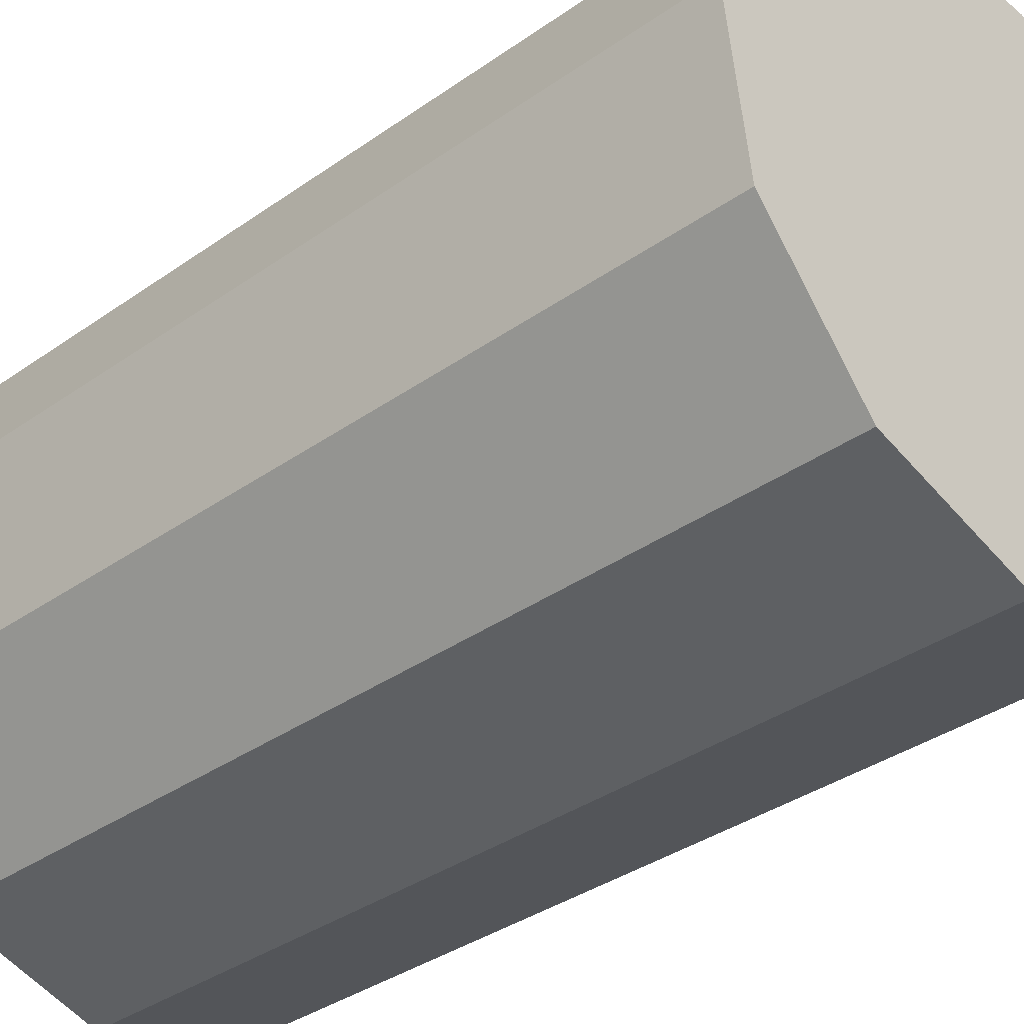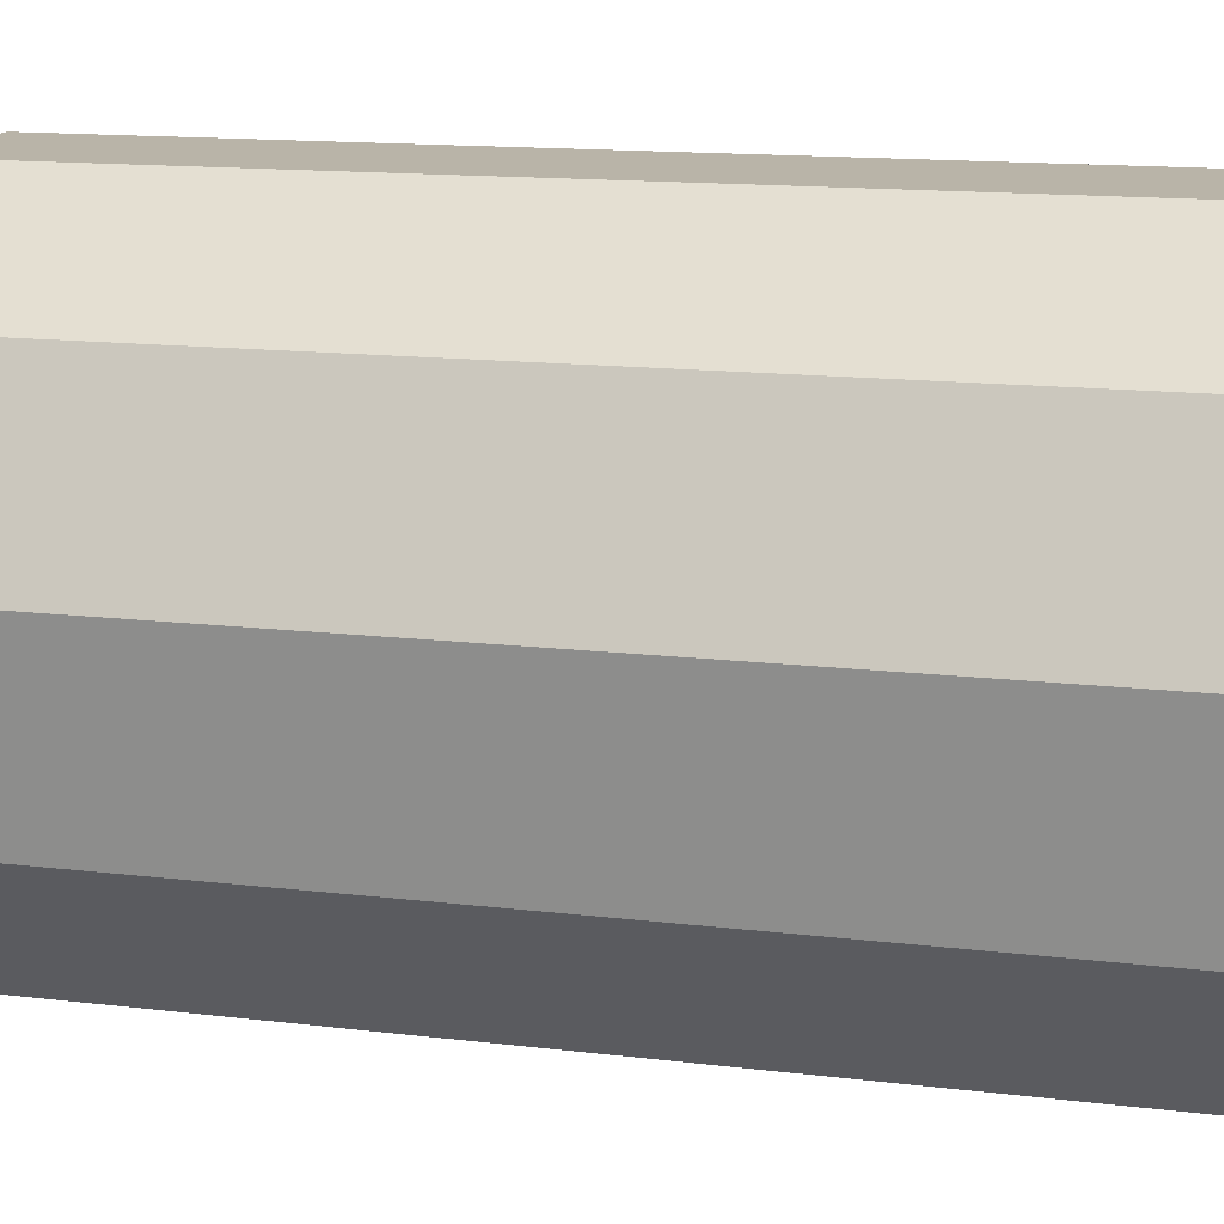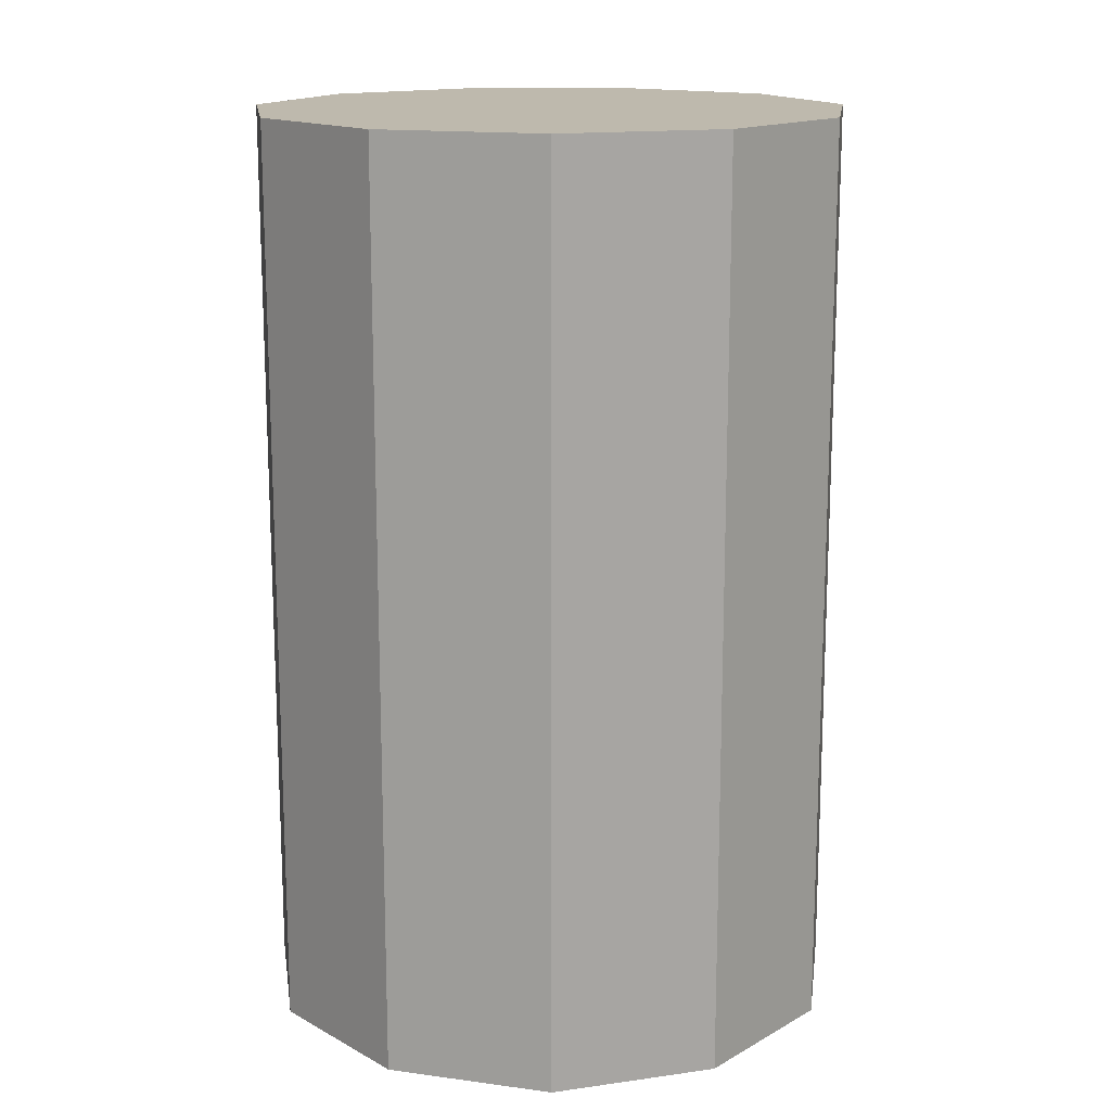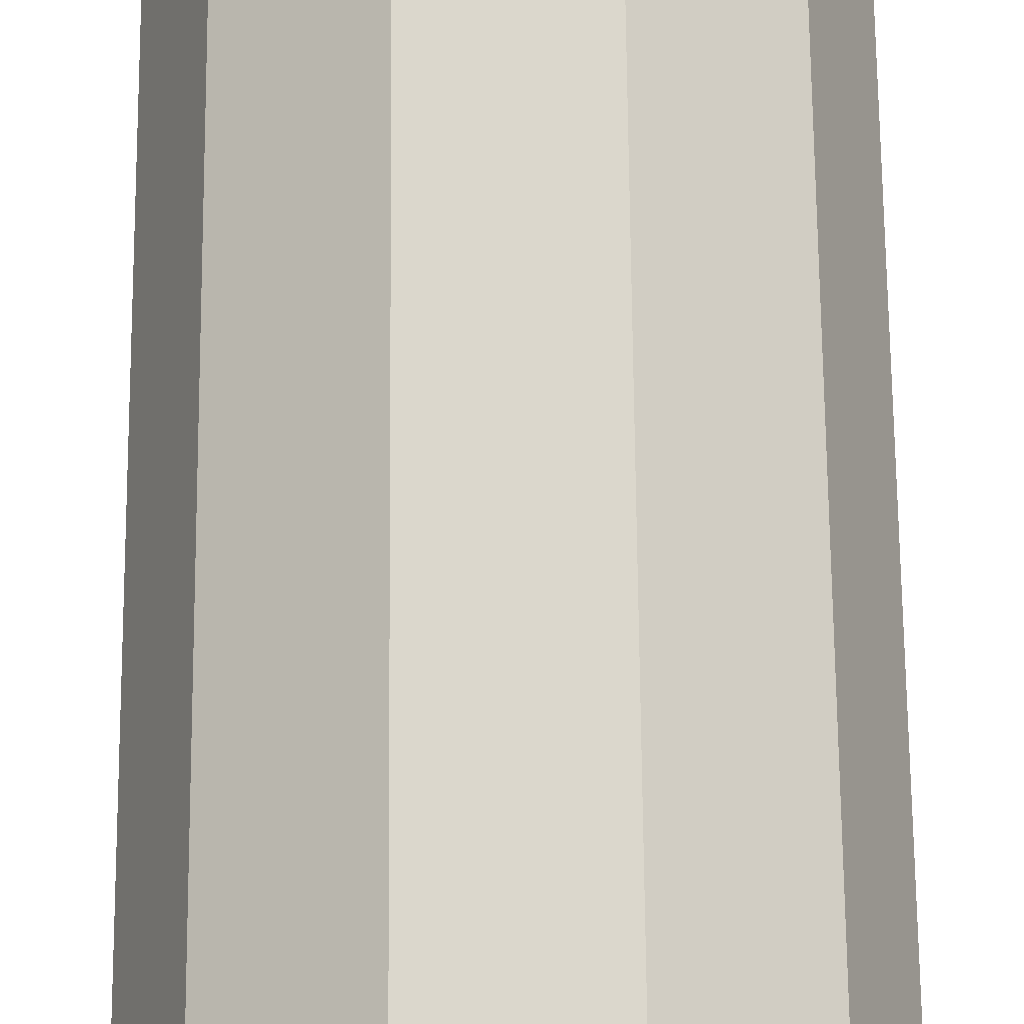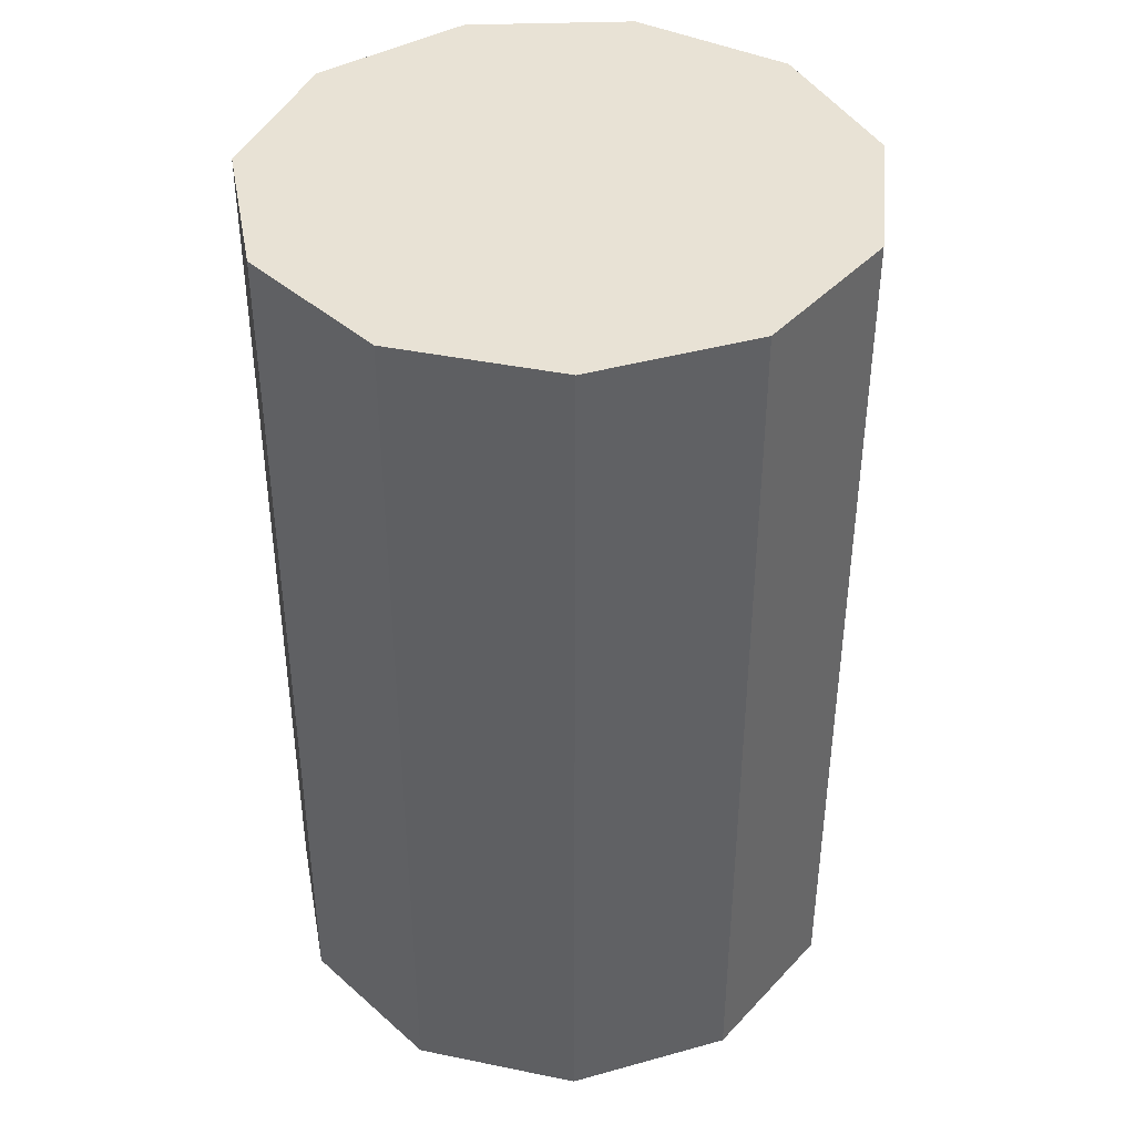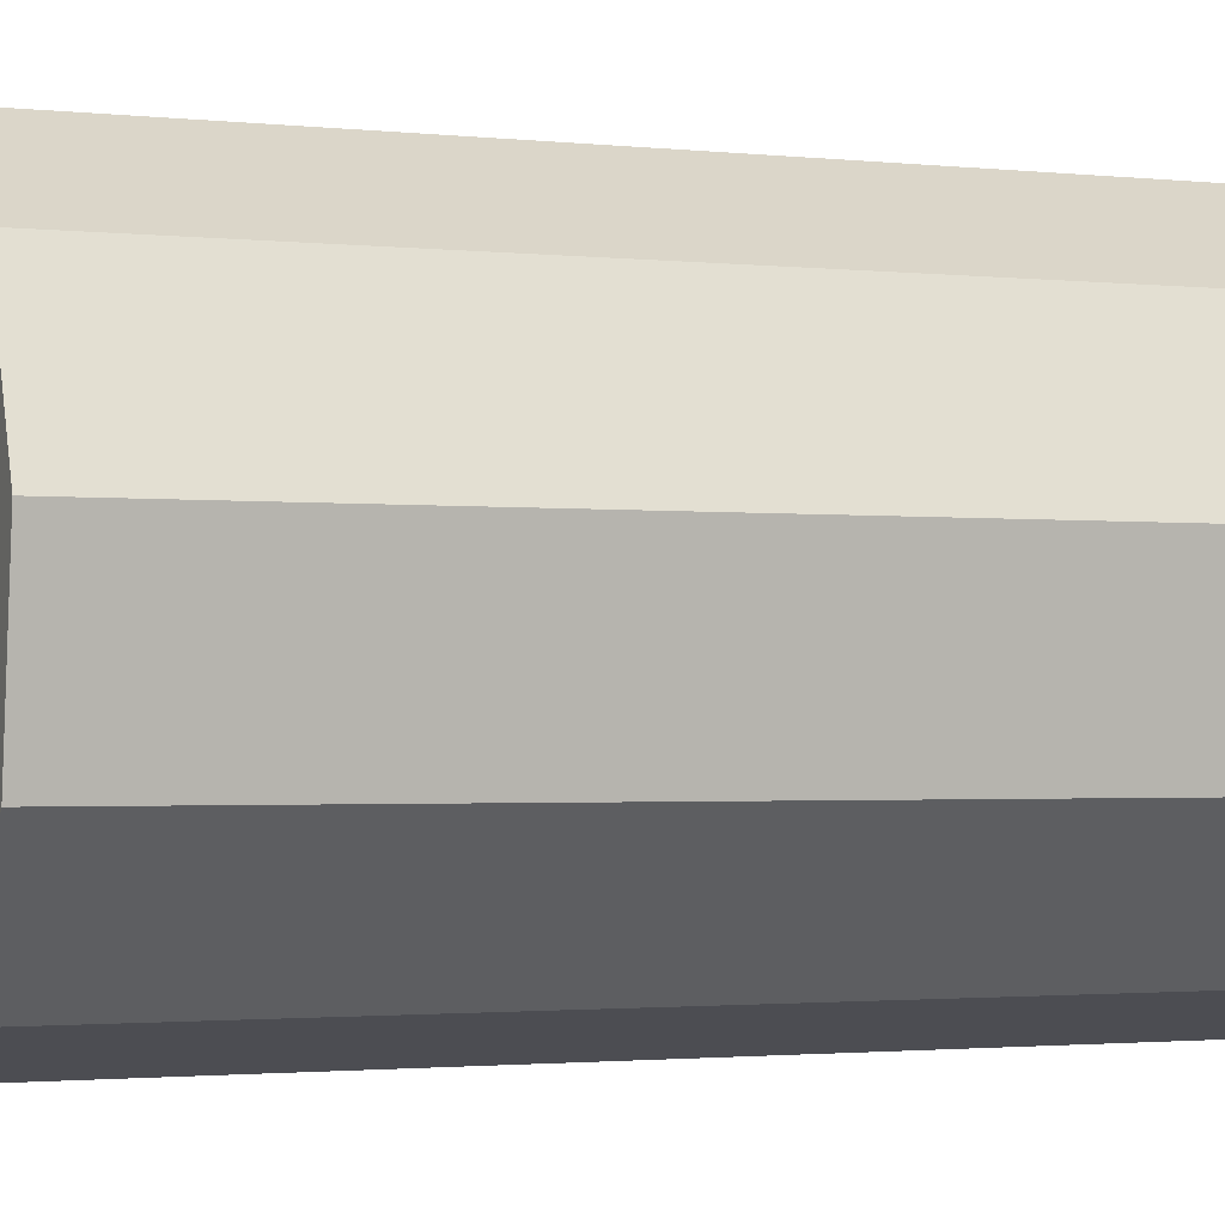
<metadata>
{"format":"obj","ext":"obj","renderer":"f3d","projection":"perspective","resolution":1024,"background":"white","views":[{"elev":-35.8,"azim":132.9,"up":"+Z"},{"elev":13.2,"azim":-74.0,"up":"+Z"},{"elev":15.3,"azim":114.2,"up":"+Y"},{"elev":73.1,"azim":179.5,"up":"+Z"},{"elev":40.9,"azim":112.2,"up":"+Y"},{"elev":-1.8,"azim":68.7,"up":"+Z"}]}
</metadata>
<code>
o printer_Cylinder.002
v -0.02653 0.5435 0.1285
v -0.02653 1.373 0.1285
v -0.02653 0.5435 -0.1415
v -0.02653 1.373 -0.1415
v 0.1194 0.5435 -0.09867
v 0.1194 1.373 -0.09867
v 0.2191 0.5435 0.0163
v 0.2191 1.373 0.0163
v 0.2407 0.5435 0.1669
v 0.2407 1.373 0.1669
v 0.1775 0.5435 0.3053
v 0.1775 1.373 0.3053
v 0.04954 0.5435 0.3875
v 0.04954 1.373 0.3875
v -0.1026 0.5435 0.3875
v -0.1026 1.373 0.3875
v -0.2306 0.5435 0.3053
v -0.2306 1.373 0.3053
v -0.2938 0.5435 0.1669
v -0.2938 1.373 0.1669
v -0.2721 0.5435 0.0163
v -0.2721 1.373 0.0163
v -0.1725 0.5435 -0.09867
v -0.1725 1.373 -0.09867
f 1 3 5
f 2 6 4
f 3 4 6 5
f 1 5 7
f 2 8 6
f 5 6 8 7
f 1 7 9
f 2 10 8
f 7 8 10 9
f 1 9 11
f 2 12 10
f 9 10 12 11
f 1 11 13
f 2 14 12
f 11 12 14 13
f 1 13 15
f 2 16 14
f 13 14 16 15
f 1 15 17
f 2 18 16
f 15 16 18 17
f 1 17 19
f 2 20 18
f 17 18 20 19
f 1 19 21
f 2 22 20
f 19 20 22 21
f 1 21 23
f 2 24 22
f 21 22 24 23
f 1 23 3
f 2 4 24
f 23 24 4 3

</code>
